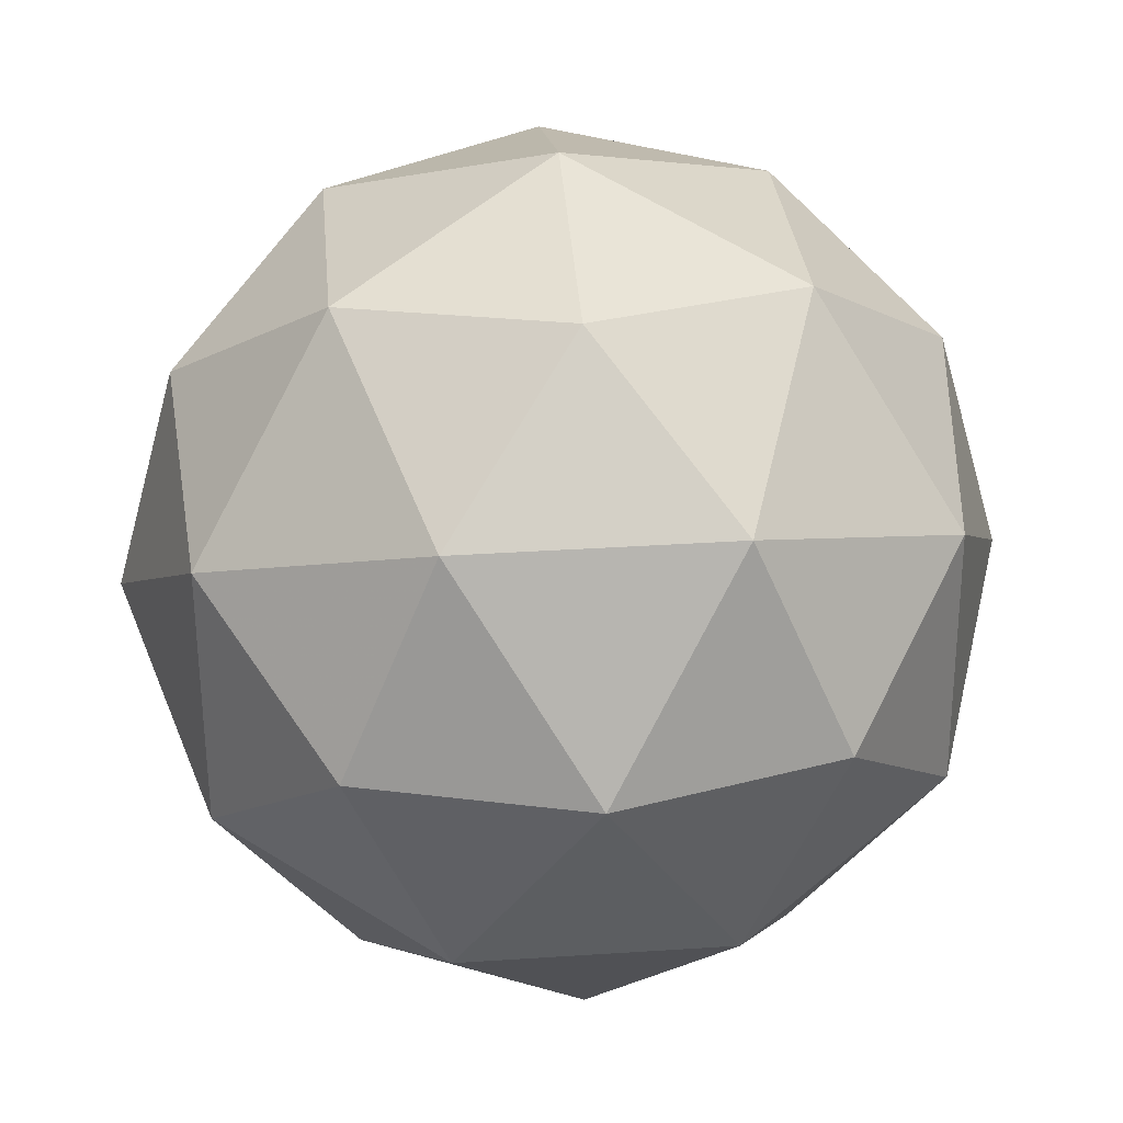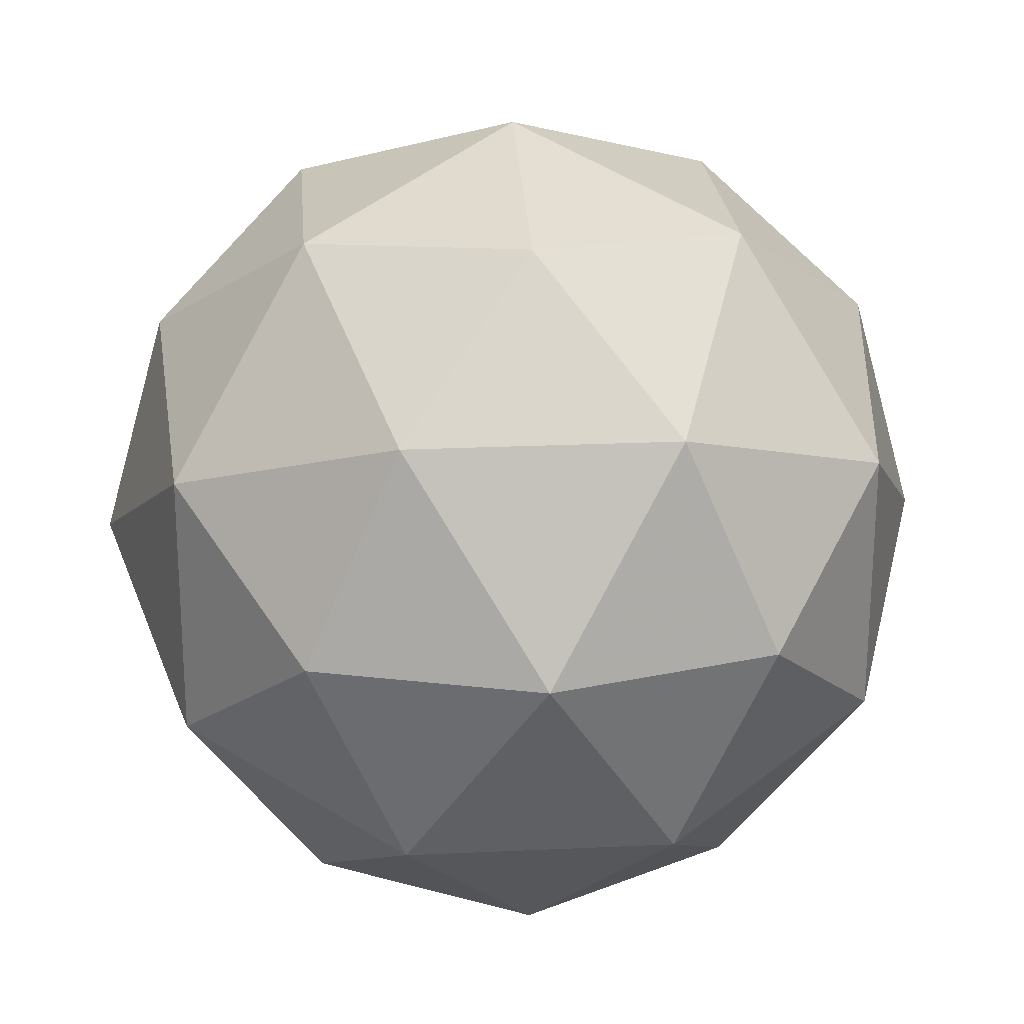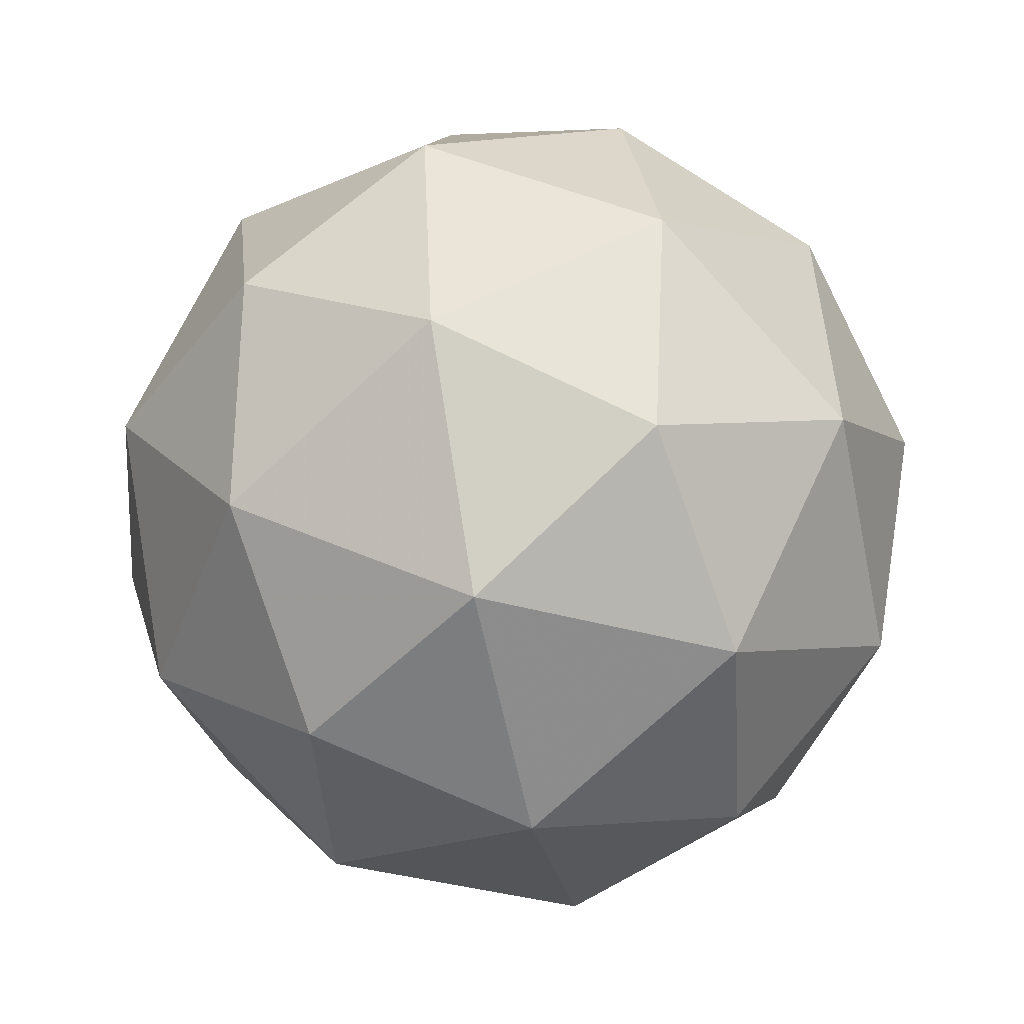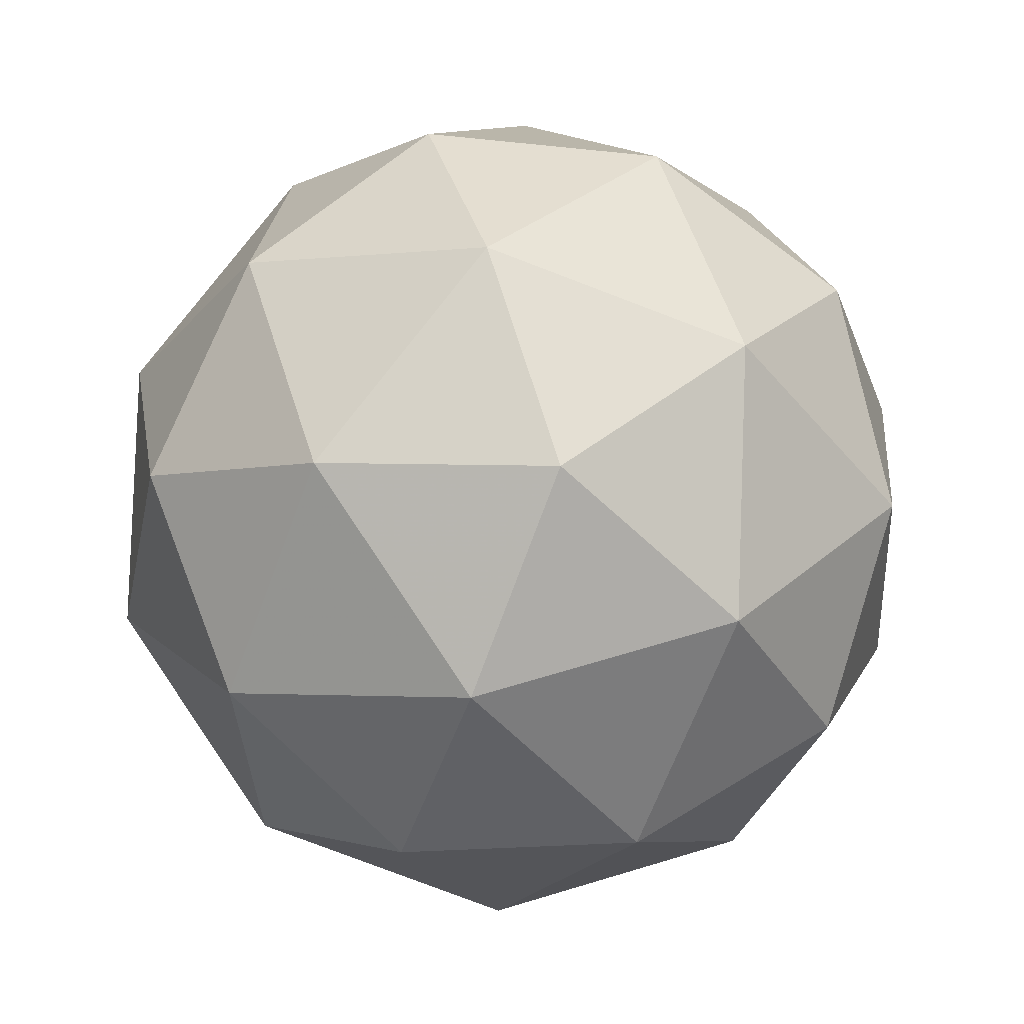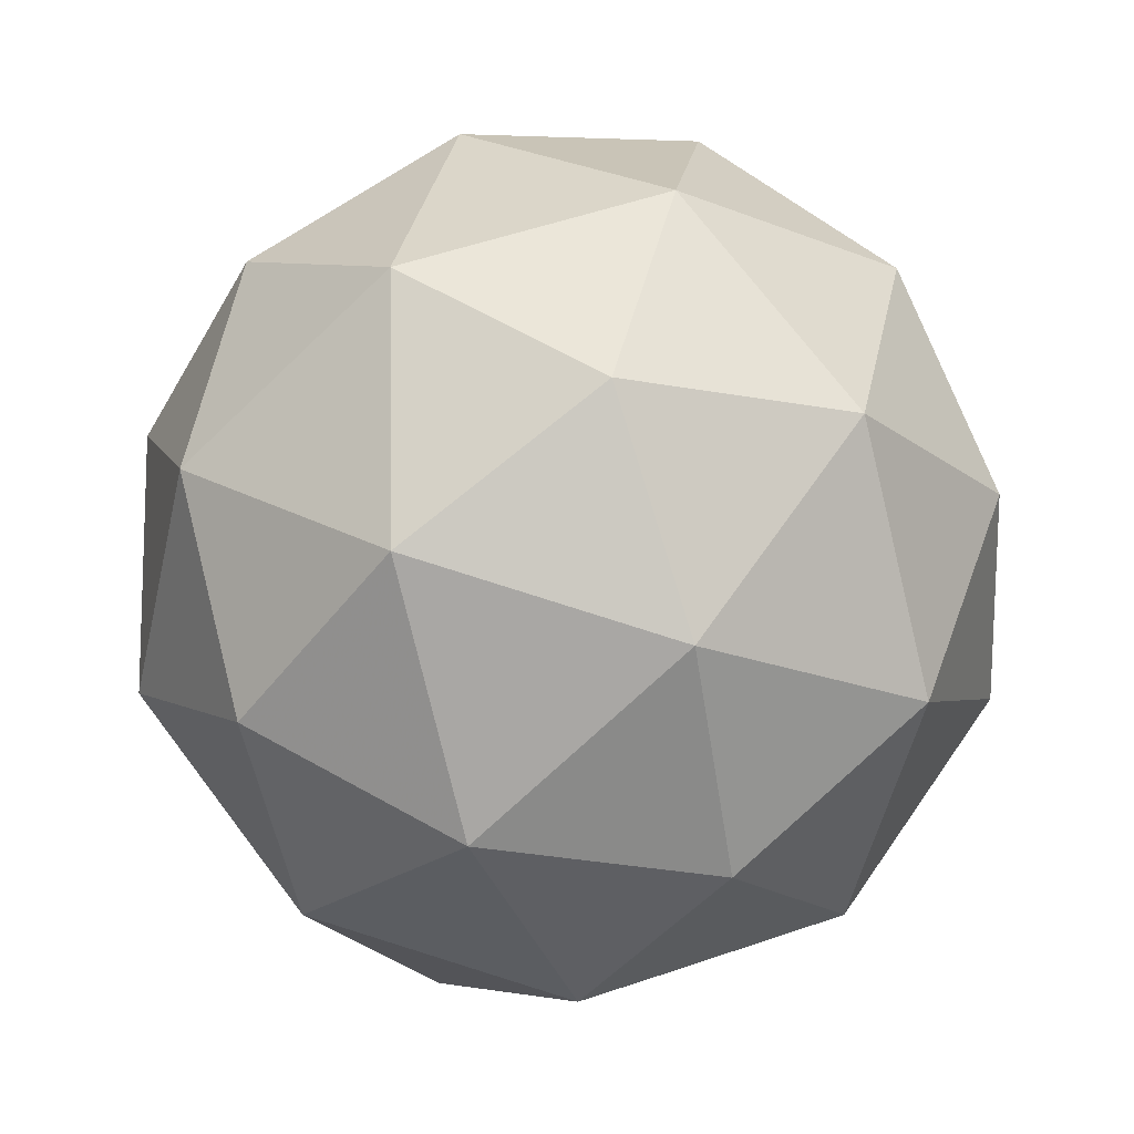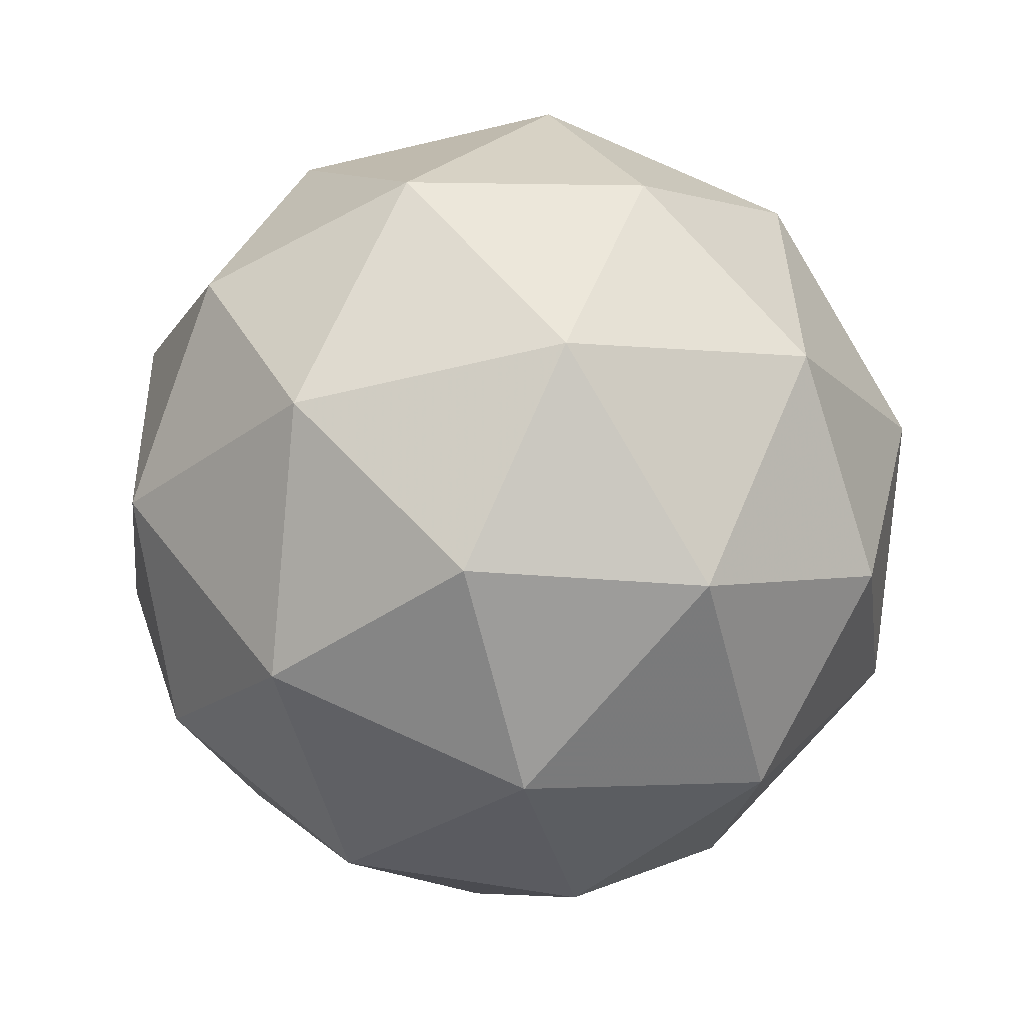
<metadata>
{"format":"obj","ext":"obj","renderer":"f3d","projection":"perspective","resolution":1024,"background":"white","views":[{"elev":54.4,"azim":83.3,"up":"+Z"},{"elev":62.2,"azim":-59.8,"up":"+Z"},{"elev":-44.0,"azim":-134.1,"up":"+Y"},{"elev":-4.2,"azim":1.7,"up":"+Y"},{"elev":74.3,"azim":-39.1,"up":"+Z"},{"elev":-53.9,"azim":170.0,"up":"+Y"}]}
</metadata>
<code>
v 0.3782 0.4022 -0.1817
v 0.3281 0.4476 -0.1315
v 0.4082 0.4706 -0.1429
v 0.455 0.4008 -0.1474
v 0.4037 0.3346 -0.1387
v 0.3254 0.3635 -0.1288
v 0.374 0.4741 -0.06613
v 0.4524 0.4452 -0.07596
v 0.4496 0.3611 -0.07335
v 0.3695 0.3381 -0.0619
v 0.3228 0.4079 -0.05744
v 0.3996 0.4065 -0.02315
v 0.394 0.442 -0.1728
v 0.3469 0.4285 -0.1661
v 0.3646 0.4687 -0.1433
v 0.3158 0.4057 -0.135
v 0.3452 0.3791 -0.1645
v 0.4214 0.401 -0.1754
v 0.4391 0.4412 -0.1526
v 0.3913 0.3621 -0.1703
v 0.4365 0.3612 -0.1501
v 0.3603 0.3394 -0.1393
v 0.3143 0.4319 -0.09305
v 0.3127 0.3825 -0.09151
v 0.3915 0.4843 -0.1049
v 0.3444 0.4707 -0.09816
v 0.4651 0.4262 -0.1133
v 0.4376 0.4673 -0.1107
v 0.4333 0.338 -0.1066
v 0.4634 0.3768 -0.1118
v 0.3402 0.3414 -0.09413
v 0.3862 0.3244 -0.09991
v 0.3413 0.4474 -0.05466
v 0.4175 0.4693 -0.06555
v 0.4619 0.4029 -0.06979
v 0.4132 0.34 -0.06152
v 0.3387 0.3675 -0.05217
v 0.3864 0.4466 -0.0345
v 0.3563 0.4077 -0.02939
v 0.4325 0.4296 -0.04028
v 0.4309 0.3802 -0.03874
v 0.3838 0.3667 -0.03201
f 1 14 13
f 2 14 16
f 1 13 18
f 1 18 20
f 1 20 17
f 2 16 23
f 3 15 25
f 4 19 27
f 5 21 29
f 6 22 31
f 2 23 26
f 3 25 28
f 4 27 30
f 5 29 32
f 6 31 24
f 7 33 38
f 8 34 40
f 9 35 41
f 10 36 42
f 11 37 39
f 39 42 12
f 39 37 42
f 37 10 42
f 42 41 12
f 42 36 41
f 36 9 41
f 41 40 12
f 41 35 40
f 35 8 40
f 40 38 12
f 40 34 38
f 34 7 38
f 38 39 12
f 38 33 39
f 33 11 39
f 24 37 11
f 24 31 37
f 31 10 37
f 32 36 10
f 32 29 36
f 29 9 36
f 30 35 9
f 30 27 35
f 27 8 35
f 28 34 8
f 28 25 34
f 25 7 34
f 26 33 7
f 26 23 33
f 23 11 33
f 31 32 10
f 31 22 32
f 22 5 32
f 29 30 9
f 29 21 30
f 21 4 30
f 27 28 8
f 27 19 28
f 19 3 28
f 25 26 7
f 25 15 26
f 15 2 26
f 23 24 11
f 23 16 24
f 16 6 24
f 17 22 6
f 17 20 22
f 20 5 22
f 20 21 5
f 20 18 21
f 18 4 21
f 18 19 4
f 18 13 19
f 13 3 19
f 16 17 6
f 16 14 17
f 14 1 17
f 13 15 3
f 13 14 15
f 14 2 15

</code>
